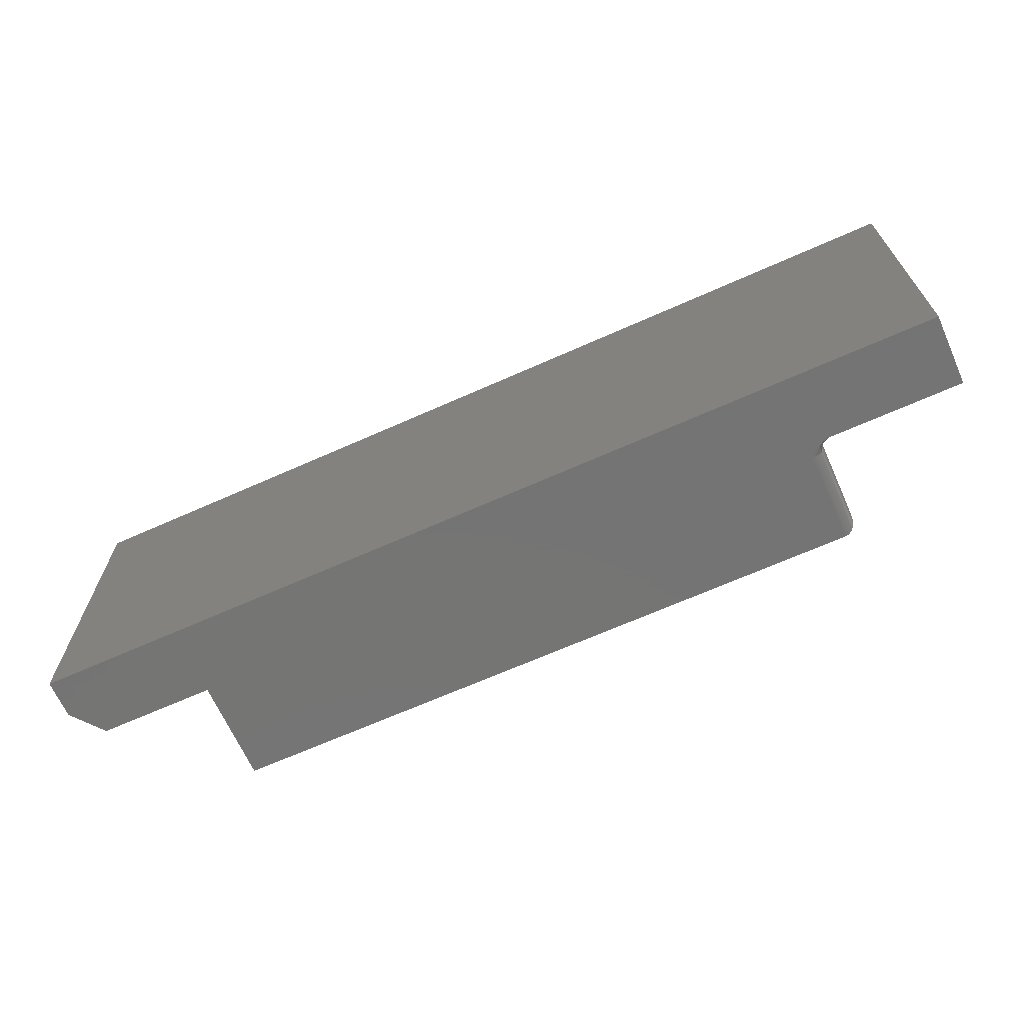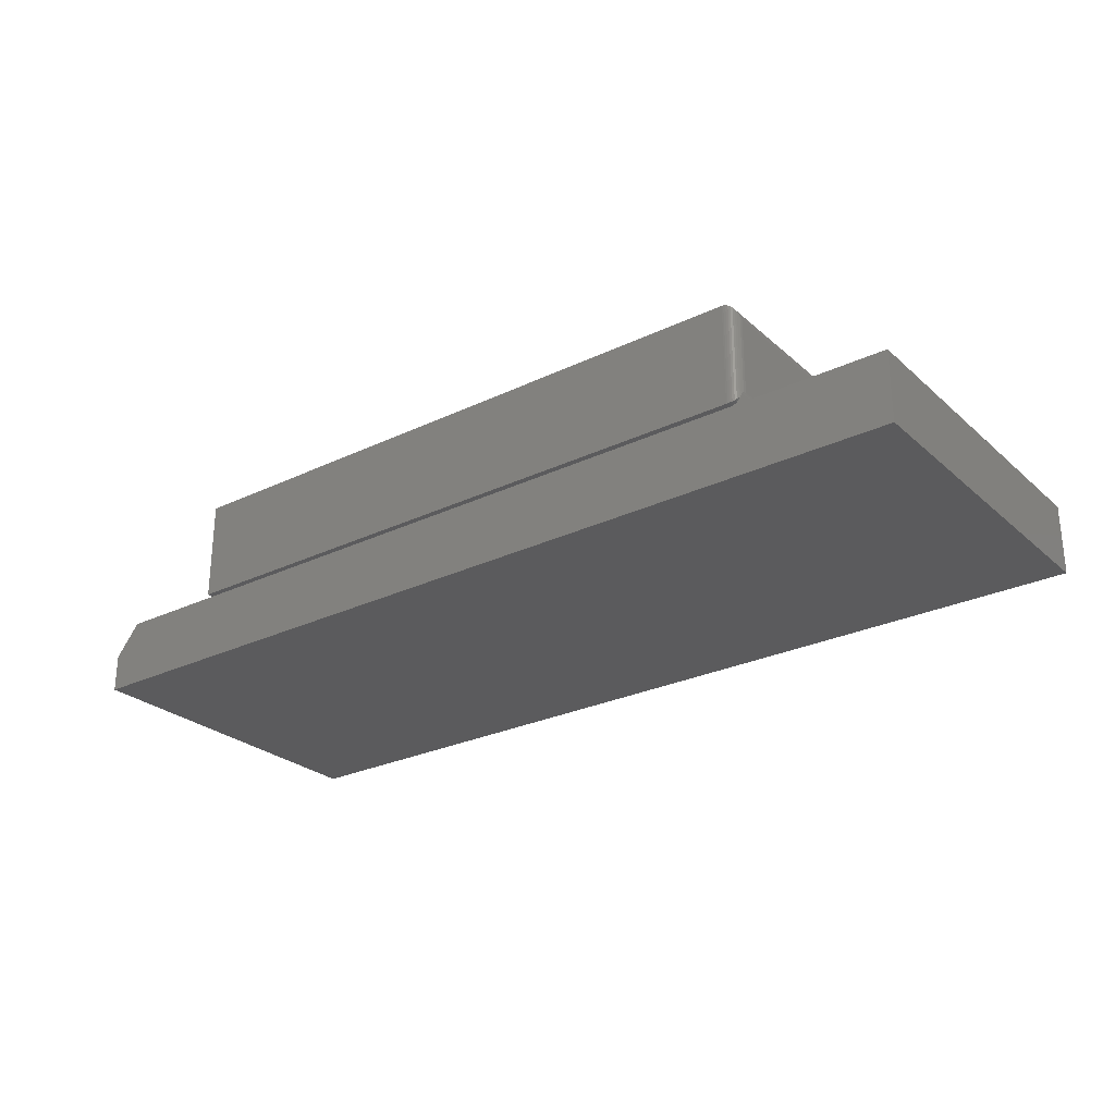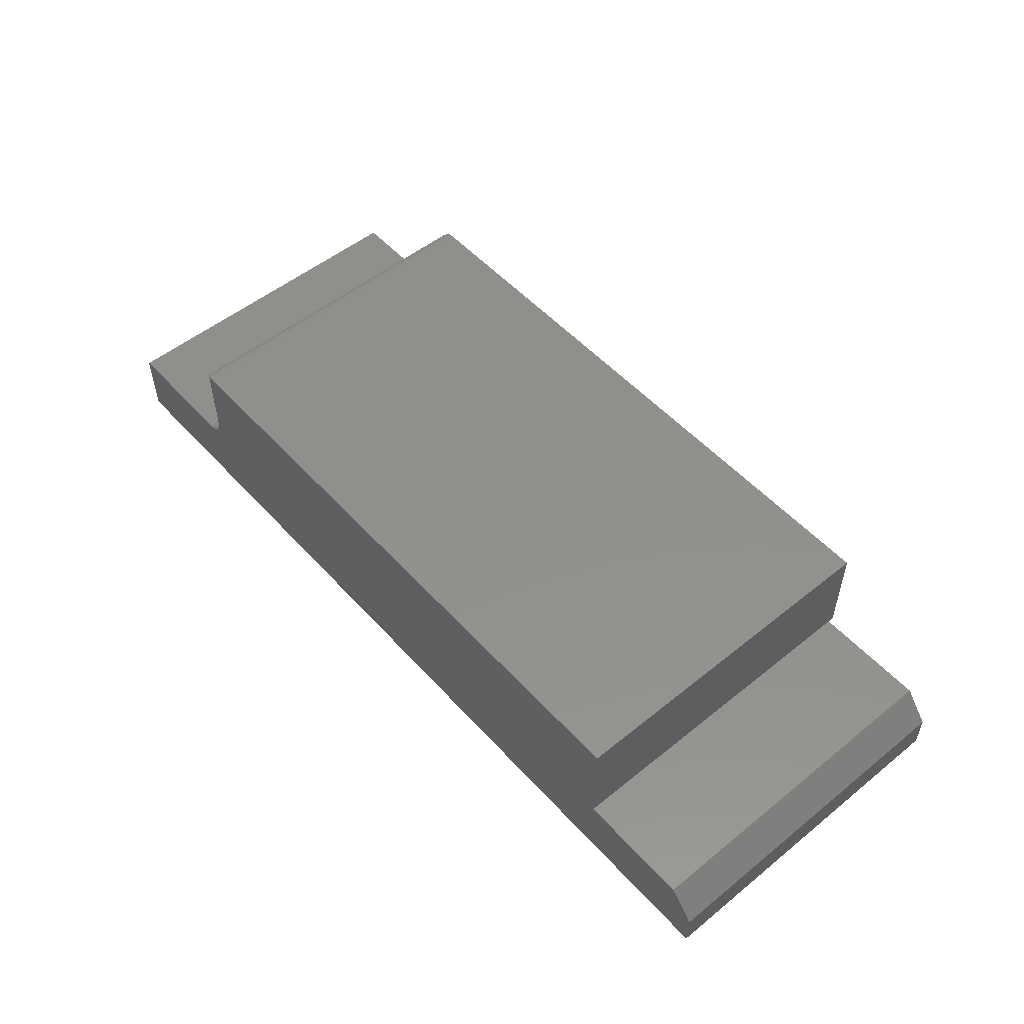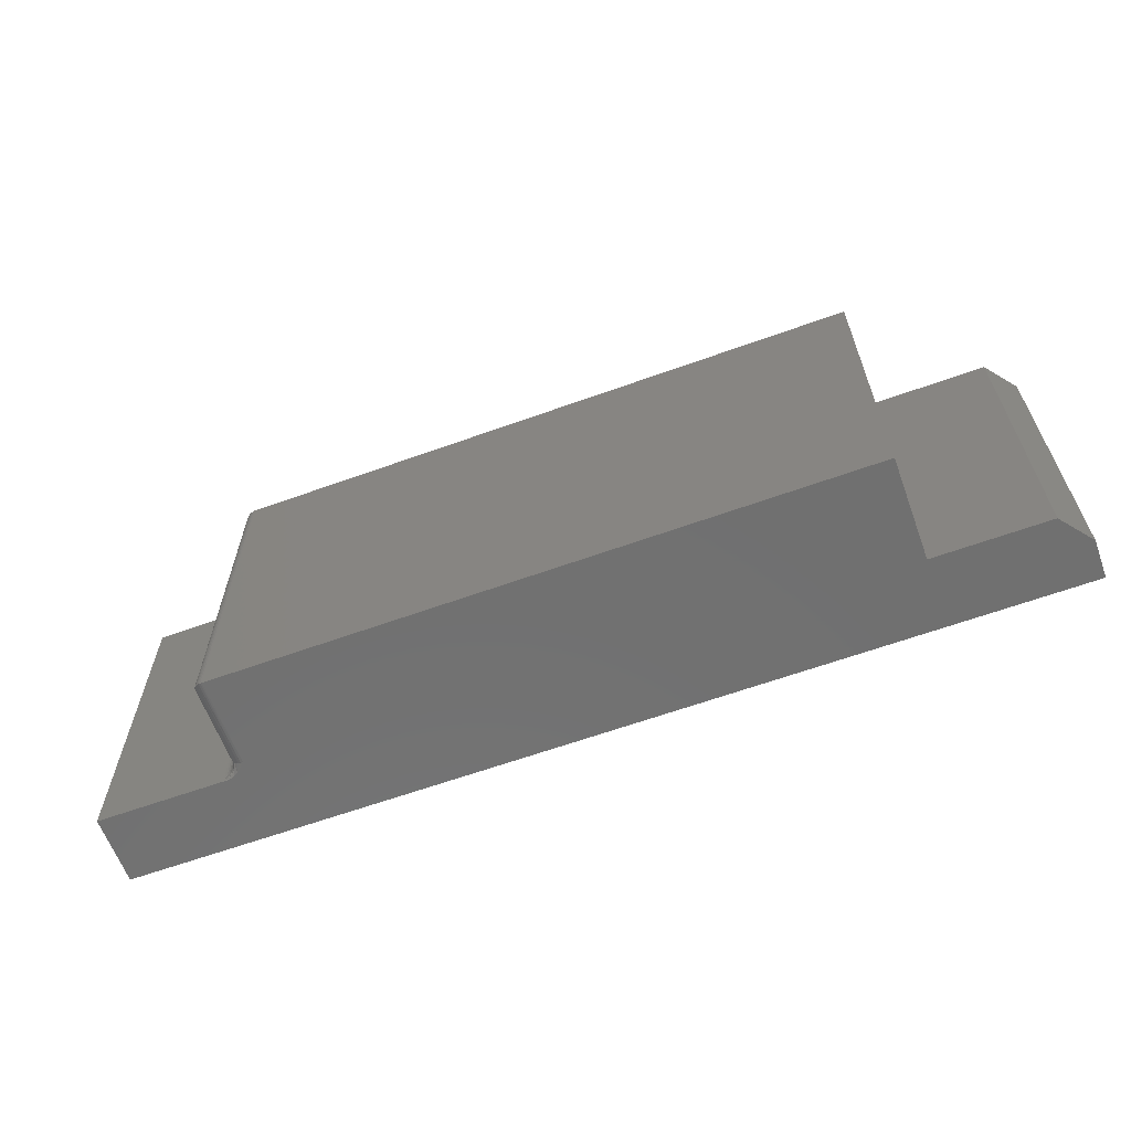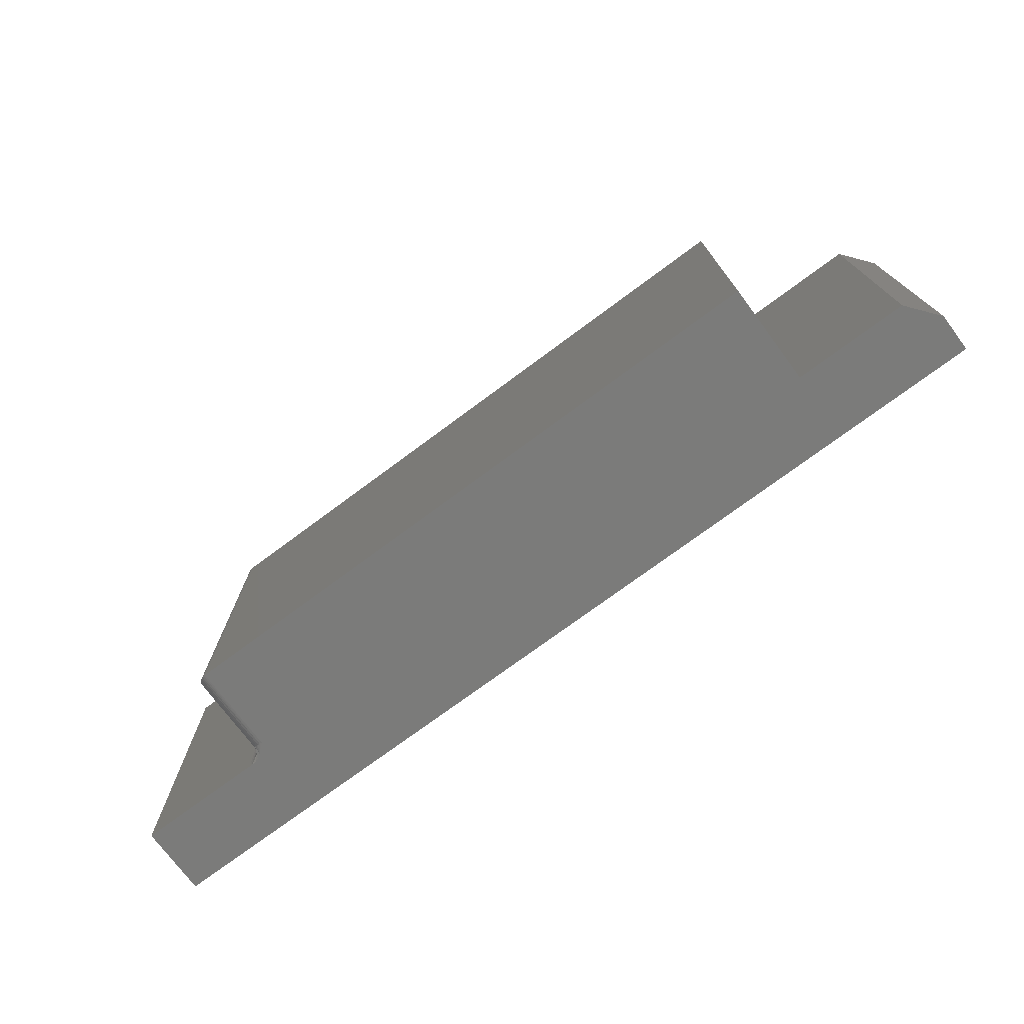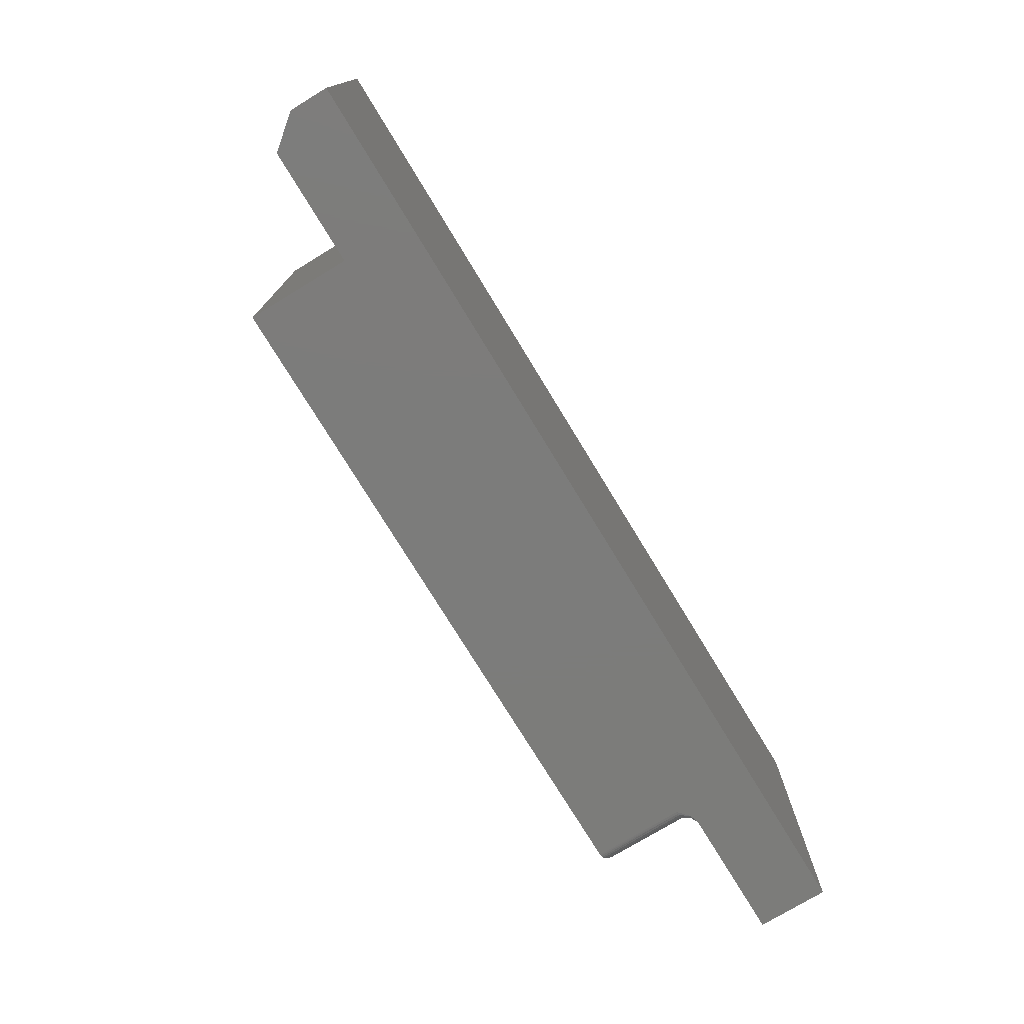
<metadata>
{"format":"stl","ext":"stl","renderer":"f3d","projection":"perspective","resolution":1024,"background":"white","views":[{"elev":-66.9,"azim":-155.9,"up":"+Y"},{"elev":-26.8,"azim":-143.3,"up":"+Z"},{"elev":52.7,"azim":49.1,"up":"+Z"},{"elev":-62.5,"azim":20.1,"up":"+Y"},{"elev":-74.1,"azim":36.6,"up":"+Y"},{"elev":-75.4,"azim":121.3,"up":"+Y"}]}
</metadata>
<code>
# stl→obj: 98 verts, 192 faces
v -0.2188 -0.1875 0.1953
v -0.2184 -0.1905 0.1016
v -0.2183 -0.1912 0.199
v -0.2188 -0.1875 0.1016
v -0.2031 -0.2031 0.1016
v -0.2051 -0.203 0.2108
v -0.2062 -0.2028 0.1016
v -0.2031 -0.2031 0.2109
v -0.2075 -0.2025 0.2103
v -0.2099 -0.2016 0.2094
v -0.2091 -0.2019 0.1016
v -0.2121 -0.2003 0.2081
v -0.2118 -0.2005 0.1016
v -0.214 -0.1987 0.2065
v -0.2142 -0.1985 0.1016
v -0.2157 -0.1968 0.2046
v -0.2161 -0.1962 0.1016
v -0.217 -0.1947 0.2025
v -0.2176 -0.1935 0.1016
v -0.2188 0.209 0.1953
v -0.2188 0.209 0.1016
v -0.3906 -0.2031 0.08594
v -0.2302 -0.2031 0.08594
v -0.2325 -0.1982 0.08594
v -0.2339 -0.1929 0.08594
v -0.2344 -0.1875 0.08594
v -0.2344 0.2171 0.08594
v -0.3906 0.2171 0.08594
v -0.2176 0.2171 0.09558
v -0.2199 0.2171 0.09558
v -0.2191 0.2171 0.09851
v -0.3906 0.2171 0
v -0.2313 0.2171 0.08624
v -0.2142 0.2171 0.09051
v -0.2118 0.2171 0.08857
v -0.2091 0.2171 0.08713
v -0.2062 0.2171 0.08624
v -0.2031 0.2171 0.08594
v 0.5781 0.2171 0.08594
v 0.75 0.2171 0
v -0.2161 0.2171 0.09288
v -0.2257 0.2171 0.08857
v -0.2233 0.2171 0.09051
v -0.2214 0.2171 0.09288
v -0.2284 0.2171 0.08713
v 0.7188 0.2171 0.08594
v 0.75 0.2171 0.04688
v -0.3906 -0.2031 0
v 0.75 -0.2031 0
v -0.2288 -0.2031 0.08598
v 0.75 -0.2031 0.04688
v 0.7188 -0.2031 0.08594
v 0.5781 -0.2031 0.08594
v -0.2149 -0.2031 0.0912
v -0.2203 -0.2031 0.08816
v -0.2245 -0.2031 0.08668
v 0.5781 -0.2031 0.2109
v -0.2183 -0.1976 0.09288
v -0.2308 -0.193 0.08624
v -0.2218 -0.1952 0.09051
v -0.2229 -0.1914 0.09051
v -0.2253 -0.1919 0.08857
v -0.2279 -0.1924 0.08713
v -0.22 -0.1945 0.09288
v -0.2164 -0.1963 0.09851
v -0.2171 -0.1968 0.09558
v -0.2257 -0.1875 0.08857
v -0.2284 -0.1875 0.08713
v -0.2313 -0.1875 0.08624
v -0.2233 -0.1875 0.09051
v -0.221 -0.1911 0.09288
v -0.2214 -0.1875 0.09288
v -0.2196 -0.1908 0.09558
v -0.2199 -0.1875 0.09558
v -0.2187 -0.1906 0.09851
v -0.2191 -0.1875 0.09851
v -0.2187 -0.1939 0.09558
v -0.2178 -0.1936 0.09851
v -0.2031 0.2247 0.2109
v 0.5781 0.2247 0.2109
v -0.2031 0.2247 0.08594
v 0.5781 0.2247 0.08594
v -0.2183 0.2127 0.199
v -0.217 0.2162 0.2025
v -0.2157 0.2184 0.2046
v -0.214 0.2203 0.2065
v -0.2121 0.2219 0.2081
v -0.2051 0.2246 0.2108
v -0.2075 0.224 0.2103
v -0.2099 0.2231 0.2094
v -0.2183 0.2127 0.09789
v -0.217 0.2162 0.09437
v -0.2157 0.2184 0.09225
v -0.214 0.2203 0.09036
v -0.2121 0.2219 0.08875
v -0.2051 0.2246 0.08606
v -0.2075 0.224 0.08657
v -0.2099 0.2231 0.08747
f 1 2 3
f 1 4 2
f 5 6 7
f 5 8 6
f 7 6 9
f 7 9 10
f 7 10 11
f 11 10 12
f 11 12 13
f 13 12 14
f 13 14 15
f 15 14 16
f 15 16 17
f 17 16 18
f 17 18 19
f 19 18 3
f 19 3 2
f 20 21 1
f 1 21 4
f 22 23 24
f 22 24 25
f 22 25 26
f 22 26 27
f 22 27 28
f 29 30 31
f 32 28 27
f 32 27 33
f 32 33 34
f 32 34 35
f 32 35 36
f 32 36 37
f 32 37 38
f 32 38 39
f 32 39 40
f 41 42 43
f 41 43 44
f 41 44 30
f 41 30 29
f 34 33 45
f 34 45 42
f 34 42 41
f 39 46 40
f 40 46 47
f 48 49 50
f 48 50 23
f 48 23 22
f 49 51 52
f 49 52 53
f 49 53 54
f 49 54 55
f 49 55 56
f 49 56 50
f 57 8 53
f 53 8 5
f 53 5 54
f 50 56 58
f 25 24 59
f 56 55 58
f 60 61 62
f 60 62 63
f 60 63 59
f 60 59 24
f 60 24 23
f 60 23 50
f 60 50 58
f 60 58 64
f 15 17 65
f 15 65 66
f 15 66 58
f 15 58 55
f 15 55 54
f 15 54 13
f 54 5 7
f 54 7 11
f 54 11 13
f 61 67 62
f 62 67 68
f 62 68 63
f 63 68 69
f 63 69 59
f 59 69 26
f 59 26 25
f 67 61 70
f 70 61 71
f 70 71 72
f 72 71 73
f 72 73 74
f 74 73 75
f 74 75 76
f 76 75 2
f 76 2 4
f 77 71 64
f 64 71 61
f 64 61 60
f 71 77 73
f 73 77 78
f 73 78 75
f 75 78 19
f 75 19 2
f 66 64 58
f 64 66 77
f 77 66 65
f 77 65 78
f 78 65 17
f 78 17 19
f 76 4 21
f 21 31 76
f 76 31 30
f 76 30 74
f 74 30 44
f 74 44 72
f 72 44 43
f 72 43 70
f 70 43 42
f 70 42 67
f 67 42 45
f 67 45 68
f 68 45 33
f 68 33 69
f 69 33 27
f 69 27 26
f 8 57 79
f 79 57 80
f 38 81 39
f 39 81 82
f 80 82 79
f 79 82 81
f 48 32 49
f 49 32 40
f 20 3 83
f 20 1 3
f 83 3 18
f 83 18 84
f 84 18 16
f 84 16 85
f 85 16 14
f 85 14 86
f 86 14 12
f 86 12 87
f 87 12 10
f 8 79 6
f 6 79 88
f 6 88 9
f 9 88 89
f 9 89 10
f 10 89 90
f 10 90 87
f 21 83 91
f 21 20 83
f 91 83 84
f 91 84 92
f 92 84 85
f 92 85 93
f 93 85 86
f 93 86 94
f 94 86 87
f 94 87 95
f 95 87 90
f 79 81 88
f 88 81 96
f 88 96 89
f 89 96 97
f 89 97 90
f 90 97 98
f 90 98 95
f 38 96 81
f 38 37 96
f 97 96 37
f 37 36 97
f 97 36 98
f 98 36 35
f 98 35 95
f 95 35 34
f 95 34 94
f 94 34 41
f 94 41 93
f 93 41 92
f 41 29 92
f 92 29 31
f 92 31 91
f 21 91 31
f 53 52 39
f 39 52 46
f 57 53 80
f 80 53 39
f 80 39 82
f 51 49 47
f 47 49 40
f 46 52 47
f 47 52 51
f 28 32 22
f 22 32 48

</code>
